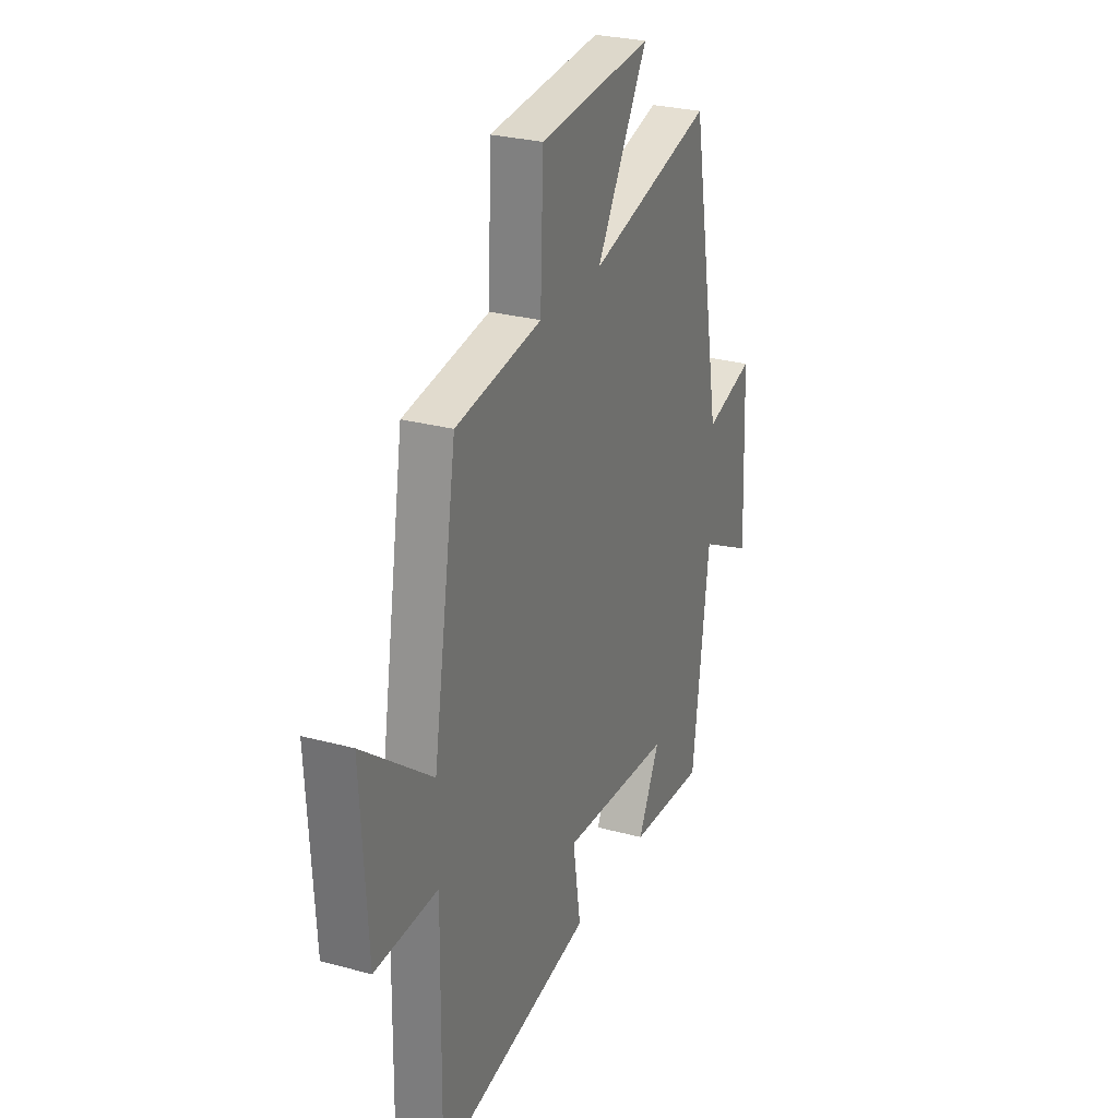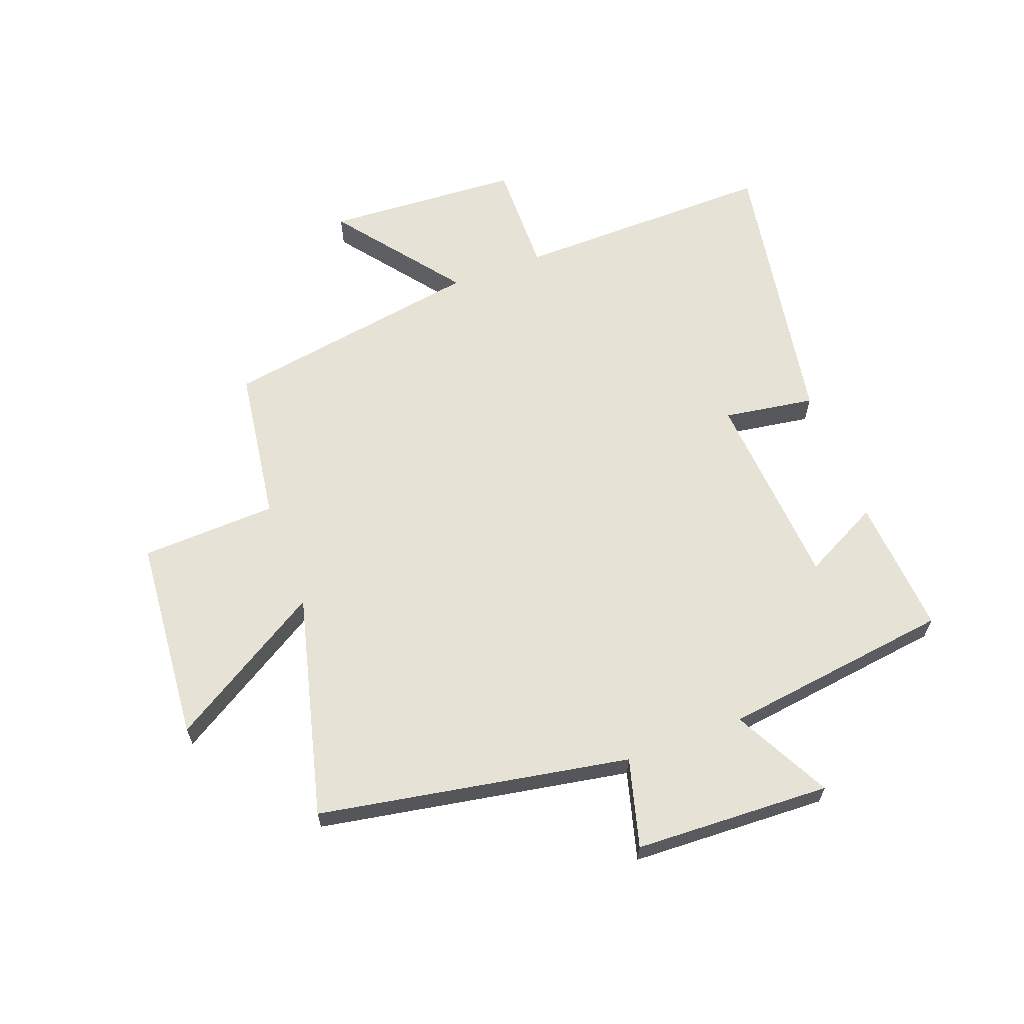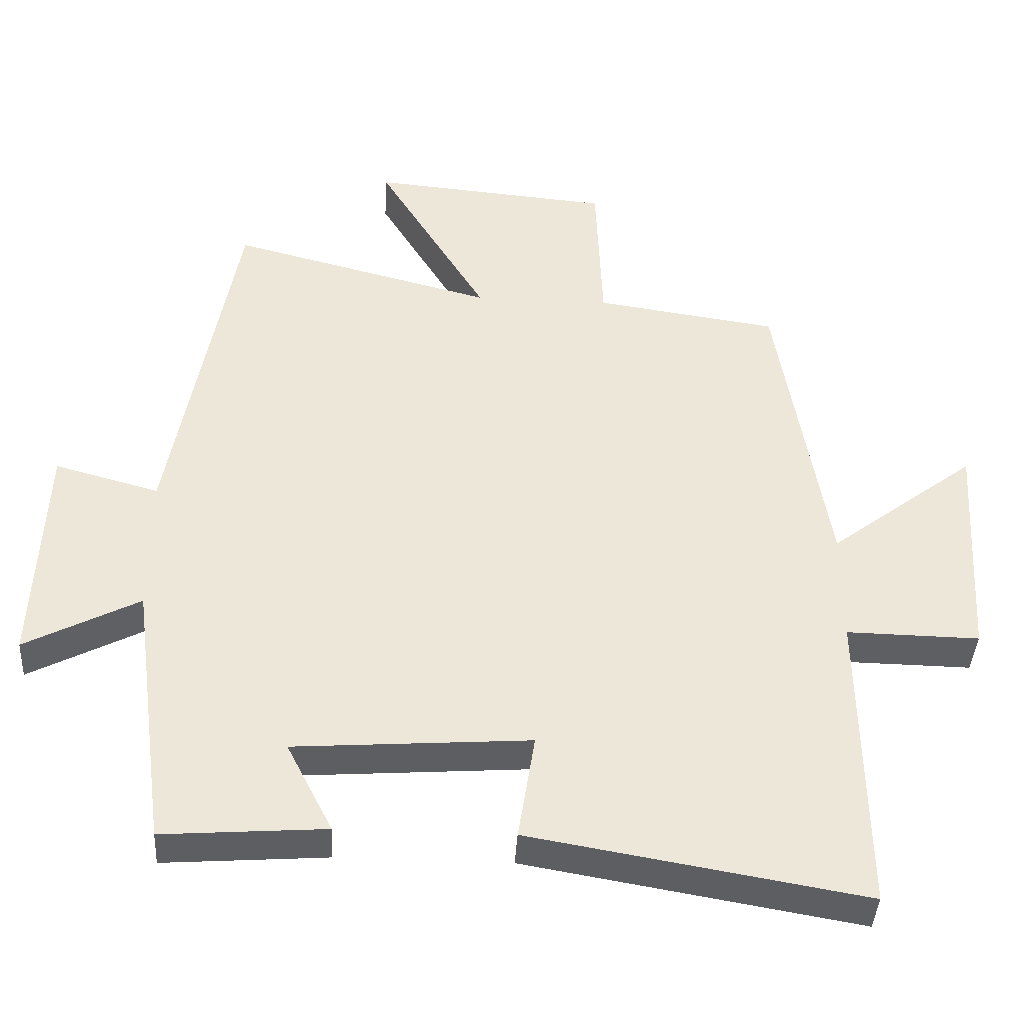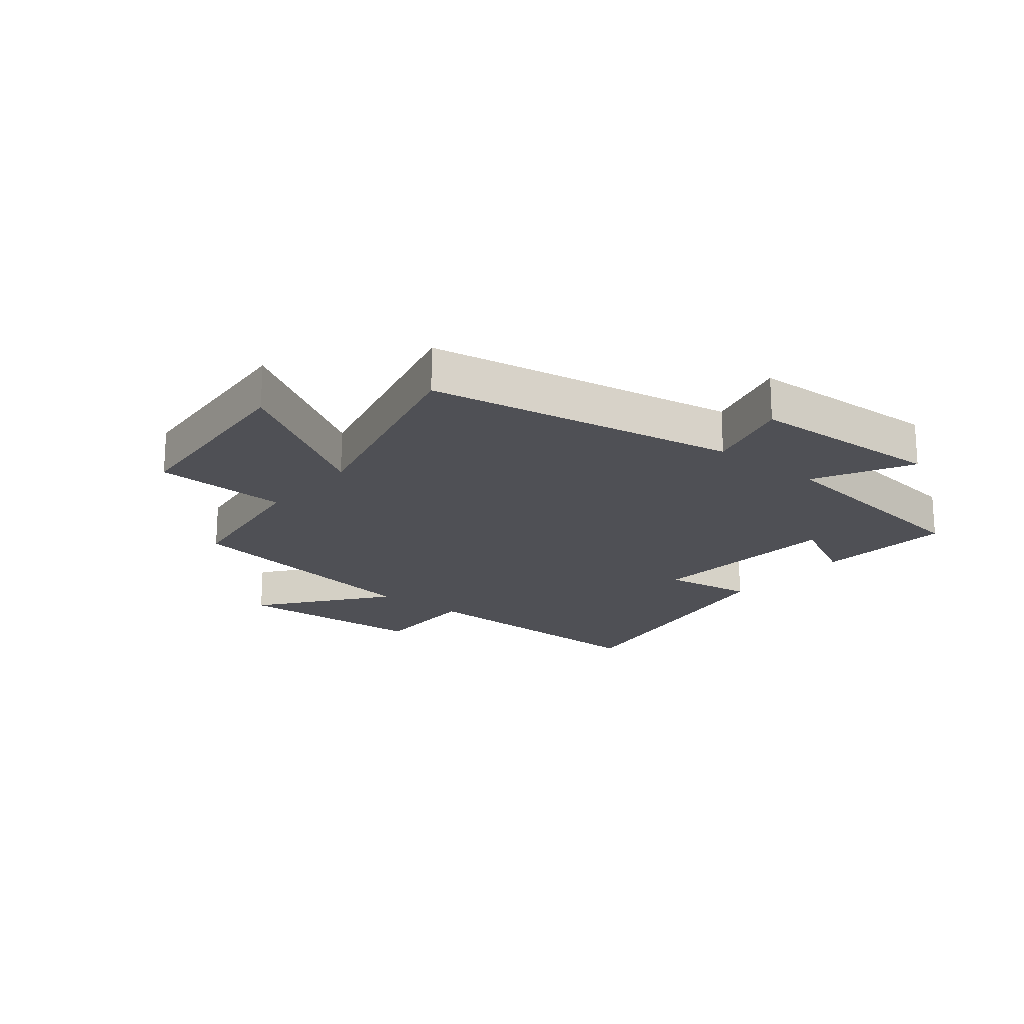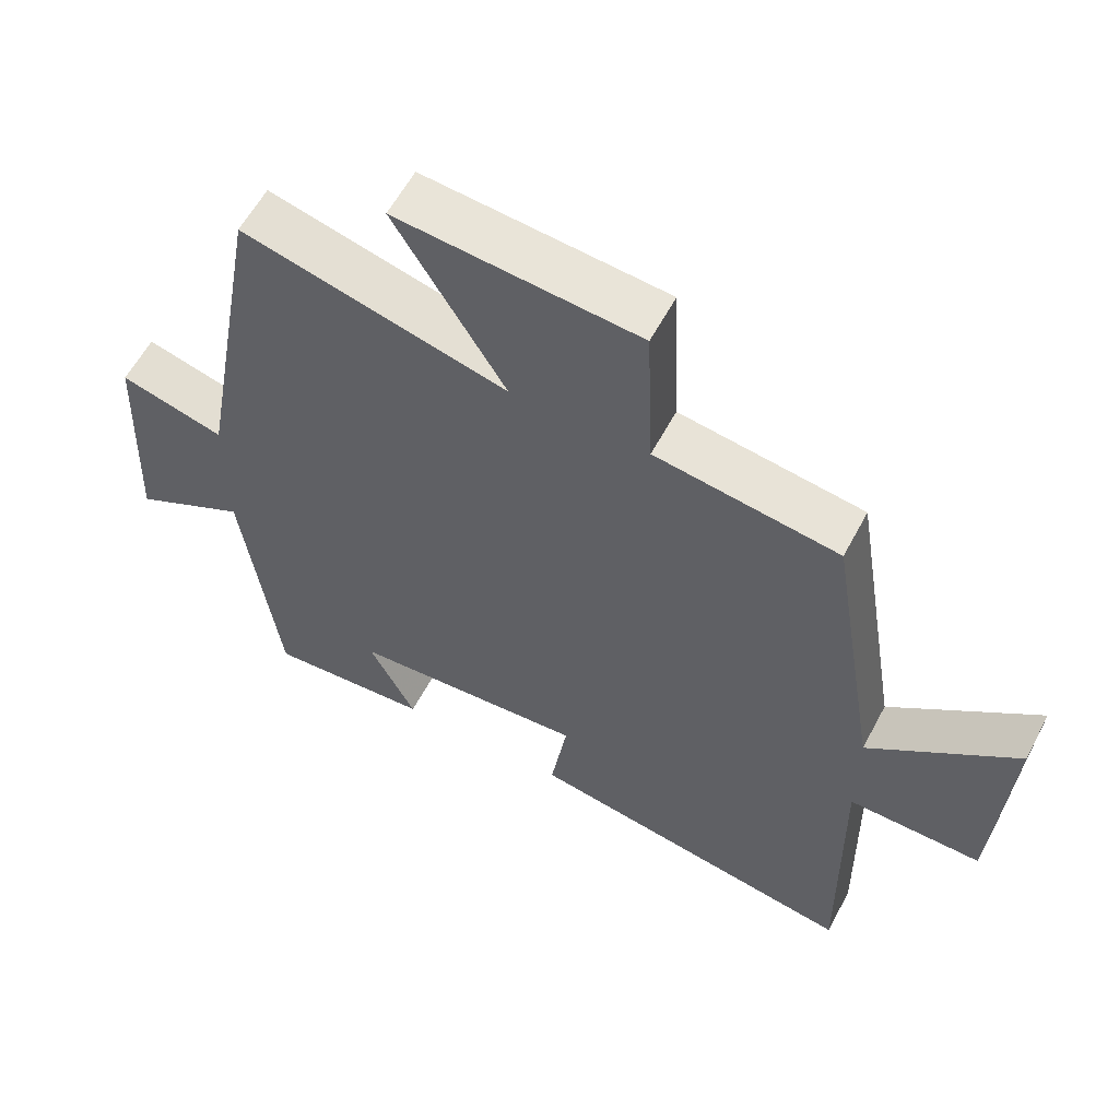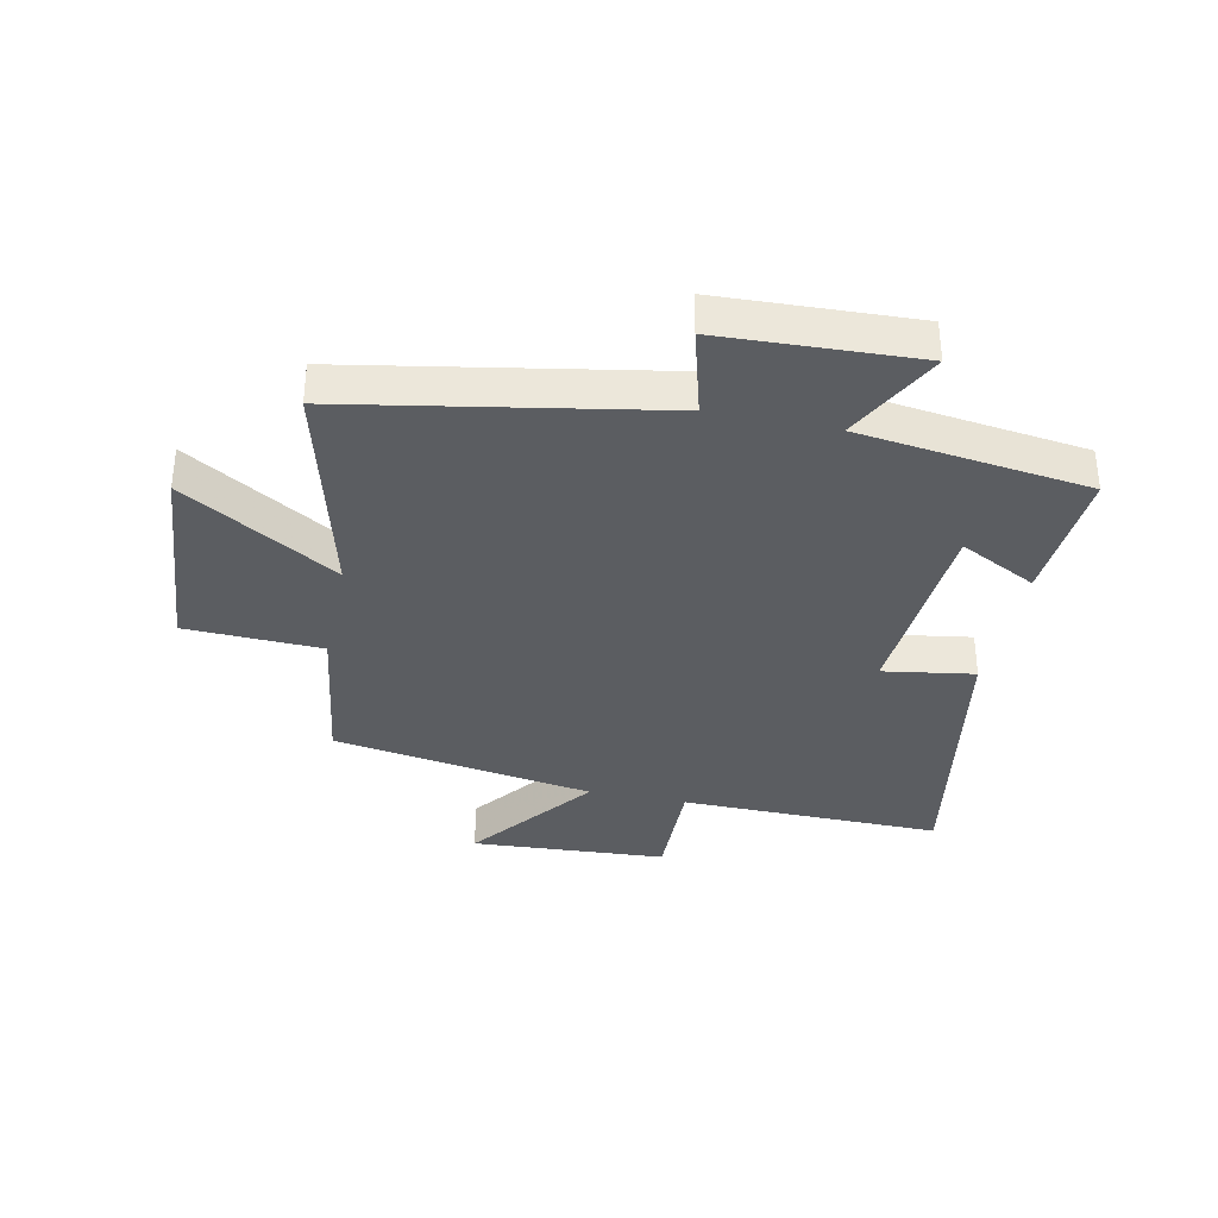
<metadata>
{"format":"obj","ext":"obj","renderer":"f3d","projection":"perspective","resolution":1024,"background":"white","views":[{"elev":27.5,"azim":-67.4,"up":"+Z"},{"elev":63.5,"azim":69.4,"up":"+Y"},{"elev":-40.1,"azim":176.7,"up":"+Z"},{"elev":-19.3,"azim":50.7,"up":"+Y"},{"elev":59.0,"azim":-152.2,"up":"+Z"},{"elev":-35.4,"azim":78.2,"up":"+Y"}]}
</metadata>
<code>
v 0.406 0.07 0.597
v 0.5 0.07 0.074
v 0.649 0.07 0.115
v 0.663 0.07 -0.215
v 0.5 0.07 -0.13
v 0.449 0.07 -0.517
v 0.217 0.07 -0.5
v 0.283 0.07 -0.371
v -0.053 0.07 -0.347
v -0.029 0.07 -0.5
v -0.506 0.07 -0.582
v -0.5 0.07 -0.142
v -0.69 0.07 -0.145
v -0.71 0.07 0.183
v -0.5 0.07 0.022
v -0.428 0.07 0.462
v -0.167 0.07 0.5
v -0.158 0.07 0.729
v 0.186 0.07 0.759
v 0.029 0.07 0.5
v 0.406 0 0.597
v 0.5 0 0.074
v 0.649 0 0.115
v 0.663 0 -0.215
v 0.5 0 -0.13
v 0.449 0 -0.517
v 0.217 0 -0.5
v 0.283 0 -0.371
v -0.053 0 -0.347
v -0.029 0 -0.5
v -0.506 0 -0.582
v -0.5 0 -0.142
v -0.69 0 -0.145
v -0.71 0 0.183
v -0.5 0 0.022
v -0.428 0 0.462
v -0.167 0 0.5
v -0.158 0 0.729
v 0.186 0 0.759
v 0.029 0 0.5
f 17 18 19 20
f 15 16 17 20
f 15 20 1 2
f 12 13 14 15
f 12 15 2
f 9 10 11 12
f 8 9 12 2
f 5 6 7 8
f 5 8 2 3
f 3 4 5
f 40 39 38 37
f 40 37 36 35
f 22 21 40 35
f 35 34 33 32
f 22 35 32
f 32 31 30 29
f 22 32 29 28
f 28 27 26 25
f 23 22 28 25
f 25 24 23
f 1 21 22 2
f 2 22 23 3
f 3 23 24 4
f 4 24 25 5
f 5 25 26 6
f 6 26 27 7
f 7 27 28 8
f 8 28 29 9
f 9 29 30 10
f 10 30 31 11
f 11 31 32 12
f 12 32 33 13
f 13 33 34 14
f 14 34 35 15
f 15 35 36 16
f 16 36 37 17
f 17 37 38 18
f 18 38 39 19
f 19 39 40 20
f 20 40 21 1

</code>
